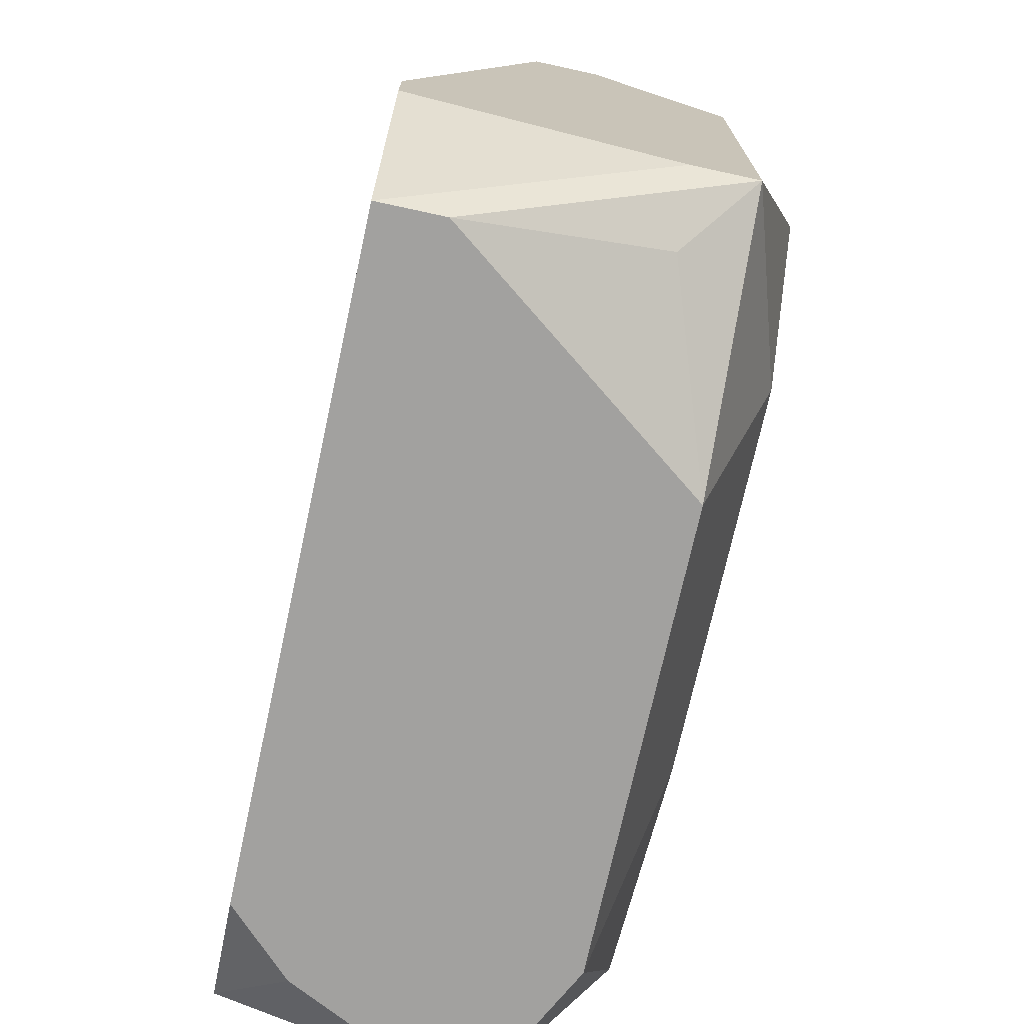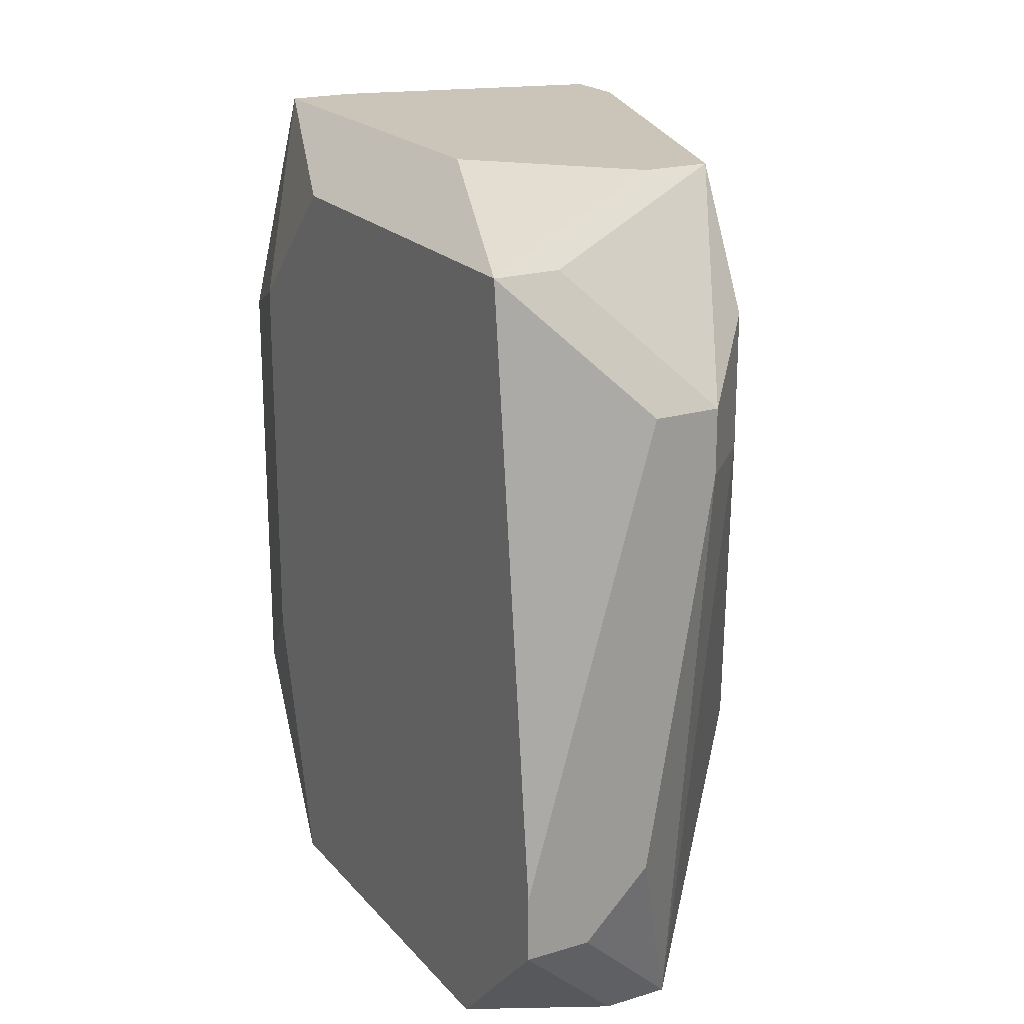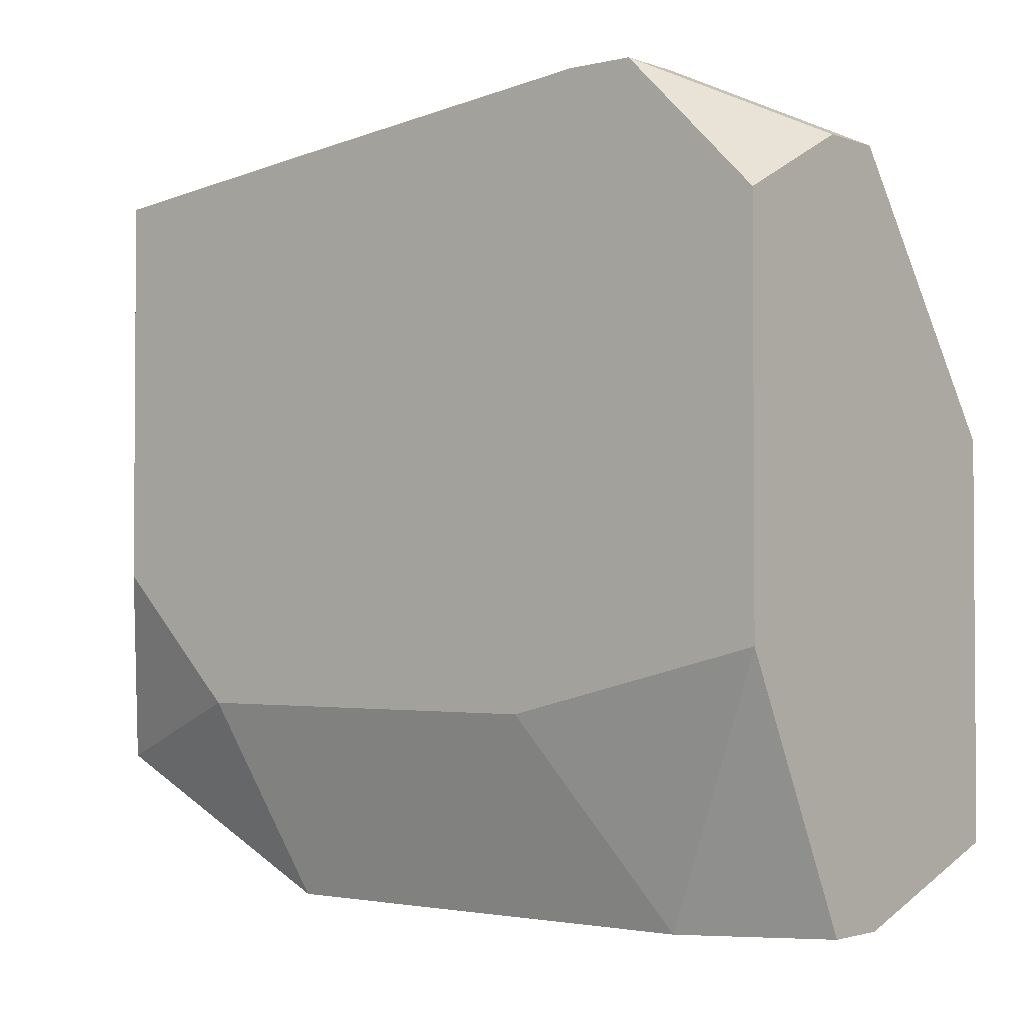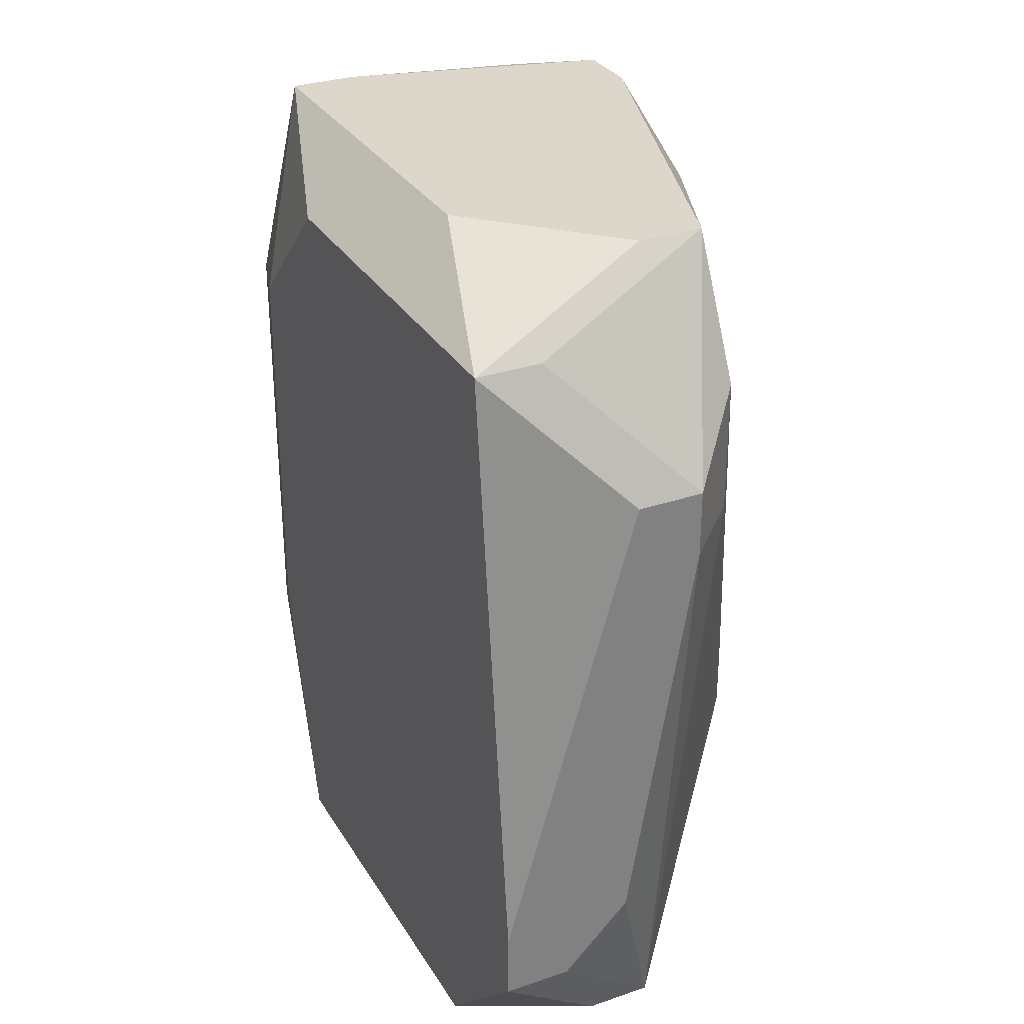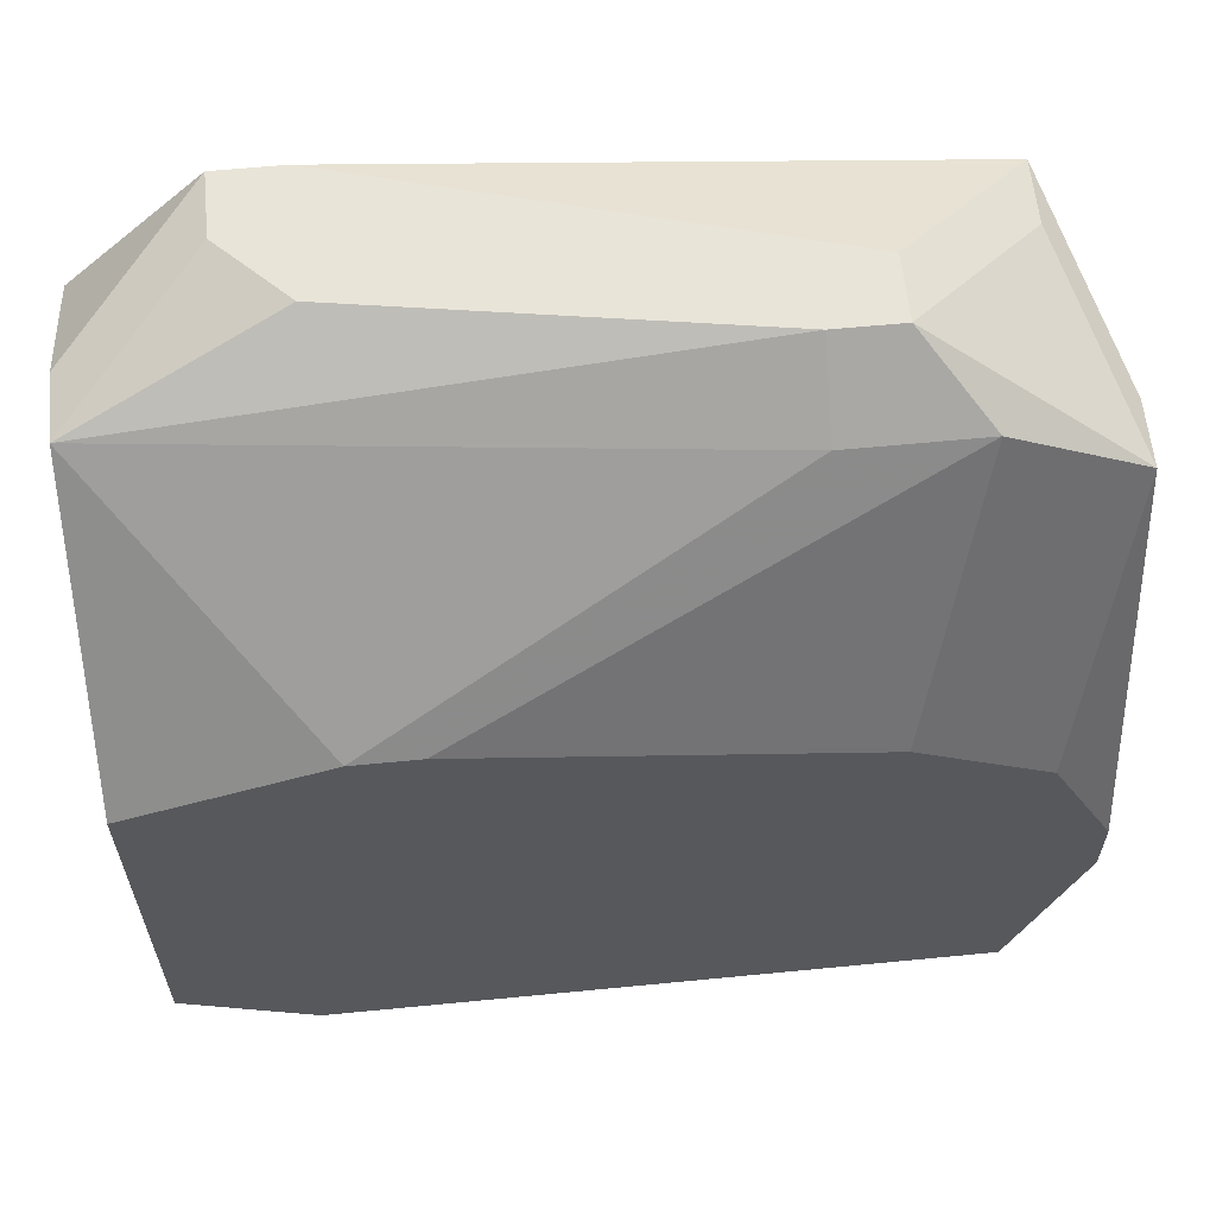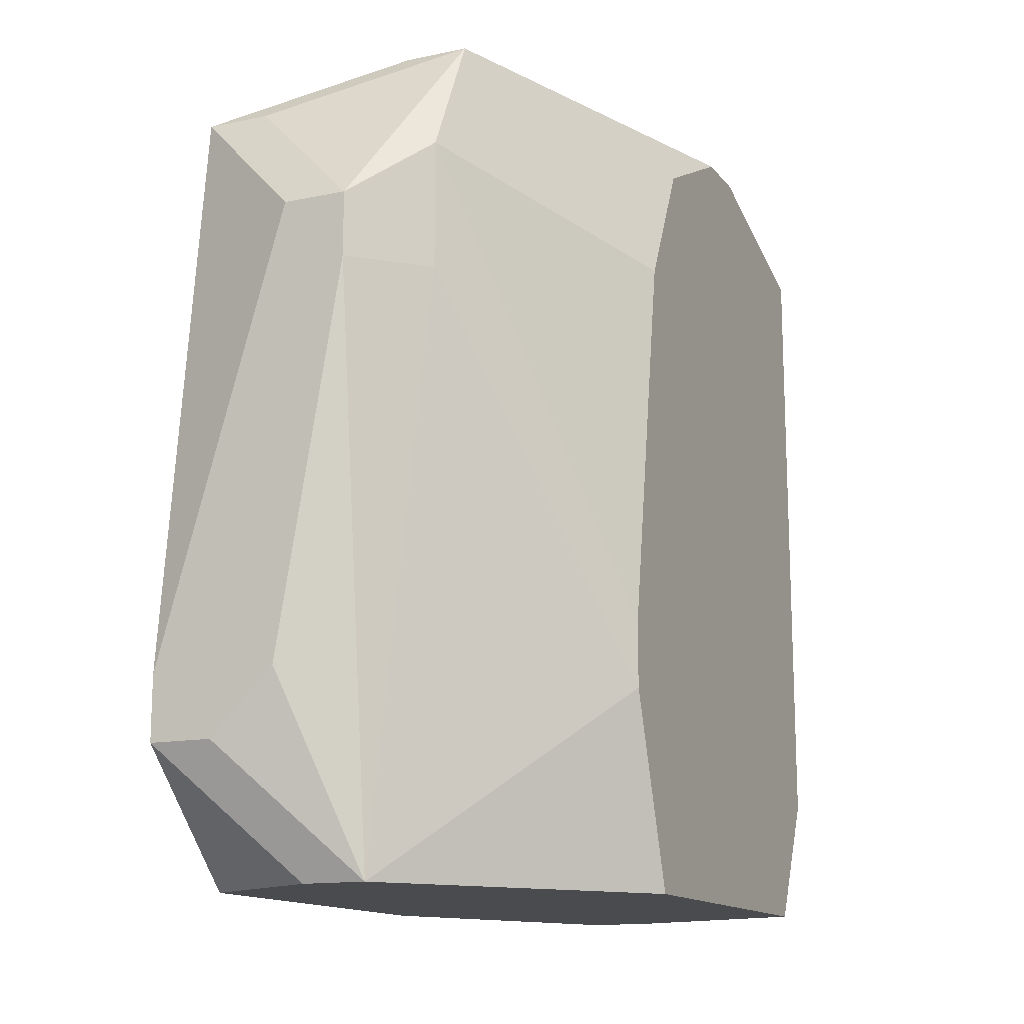
<metadata>
{"format":"obj","ext":"obj","renderer":"f3d","projection":"perspective","resolution":1024,"background":"white","views":[{"elev":-72.2,"azim":167.7,"up":"+Z"},{"elev":20.4,"azim":-28.6,"up":"+Y"},{"elev":-2.3,"azim":-50.8,"up":"+Z"},{"elev":30.7,"azim":-26.1,"up":"+Y"},{"elev":60.4,"azim":84.3,"up":"+Z"},{"elev":-14.2,"azim":24.4,"up":"+Y"}]}
</metadata>
<code>
v -0.009268 -0.01049 0.02101
v 0.0005543 0.0108 0.02101
v 0.0005543 0.0108 0.01938
v 0.0005543 0.009159 0.02429
v -0.001083 0.009159 0.01446
v 0.0005543 0.009159 0.01446
v 0.0005543 0.005885 0.02592
v 0.0005543 -0.003937 0.02756
v 0.0005543 -0.005574 0.02756
v 0.0005543 -0.007211 0.01446
v 0.0005543 -0.01049 0.02592
v 0.0005543 -0.01049 0.0161
v -0.009268 -0.01049 0.03083
v -0.001083 -0.008848 0.01446
v -0.004357 0.0108 0.03083
v -0.00272 0.0108 0.03083
v -0.00272 0.007522 0.03247
v -0.00272 0.004248 0.03247
v -0.005994 0.009159 0.0161
v -0.005994 0.005885 0.03411
v -0.004357 0.005885 0.03411
v -0.004357 0.004248 0.03411
v -0.004357 -0.01049 0.03247
v -0.005994 -0.01049 0.03247
v -0.004357 -0.01049 0.01446
v -0.005994 -0.01049 0.01446
v -0.007631 0.0108 0.02756
v -0.007631 0.0108 0.01774
v -0.005994 0.0108 0.01774
v -0.007631 0.004248 0.01446
v -0.005994 -0.005574 0.03411
v -0.007631 -0.007211 0.01446
v -0.009268 0.009159 0.03247
v -0.007631 0.009159 0.03247
v -0.009268 0.009159 0.02265
v -0.009268 0.005885 0.01938
v -0.009268 -0.003937 0.01938
v -0.009268 -0.005574 0.03411
v -0.007631 -0.007211 0.03411
v -0.009268 -0.007211 0.03411
f 31 23 22
f 24 40 13
f 38 20 33
f 14 10 12
f 14 12 25
f 26 25 12
f 26 12 11
f 26 11 23
f 26 23 24
f 26 24 13
f 26 13 1
f 26 1 32
f 37 32 1
f 37 36 30
f 37 30 32
f 3 6 29
f 34 16 15
f 34 15 33
f 21 16 34
f 21 34 33
f 21 33 20
f 39 31 22
f 39 22 21
f 39 21 20
f 39 20 38
f 39 38 40
f 39 40 24
f 39 24 23
f 39 23 31
f 28 19 30
f 28 30 36
f 2 16 4
f 9 23 11
f 7 8 9
f 7 9 11
f 7 11 12
f 7 12 10
f 7 10 6
f 7 6 3
f 7 3 2
f 7 2 4
f 17 8 7
f 17 7 4
f 17 4 16
f 17 16 21
f 5 19 28
f 5 28 29
f 5 29 6
f 5 6 10
f 5 10 14
f 5 14 25
f 5 25 26
f 5 26 32
f 5 32 30
f 5 30 19
f 35 28 36
f 35 36 37
f 35 37 1
f 35 1 13
f 35 13 40
f 35 40 38
f 35 38 33
f 27 28 35
f 27 35 33
f 27 33 15
f 27 15 16
f 27 16 2
f 27 2 3
f 27 3 29
f 27 29 28
f 18 17 21
f 18 21 22
f 18 22 23
f 18 23 9
f 18 9 8
f 18 8 17

</code>
